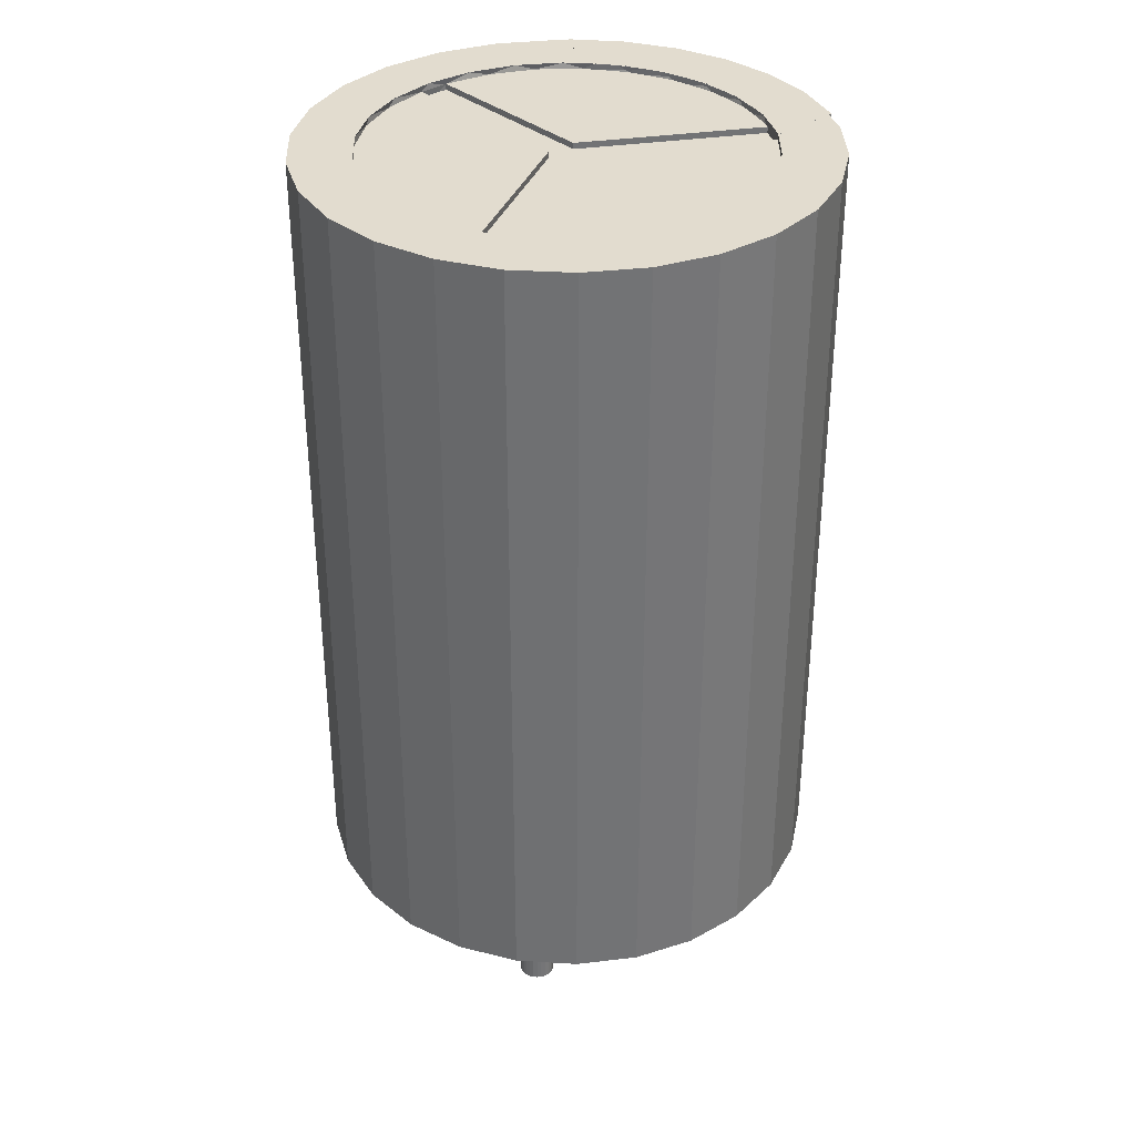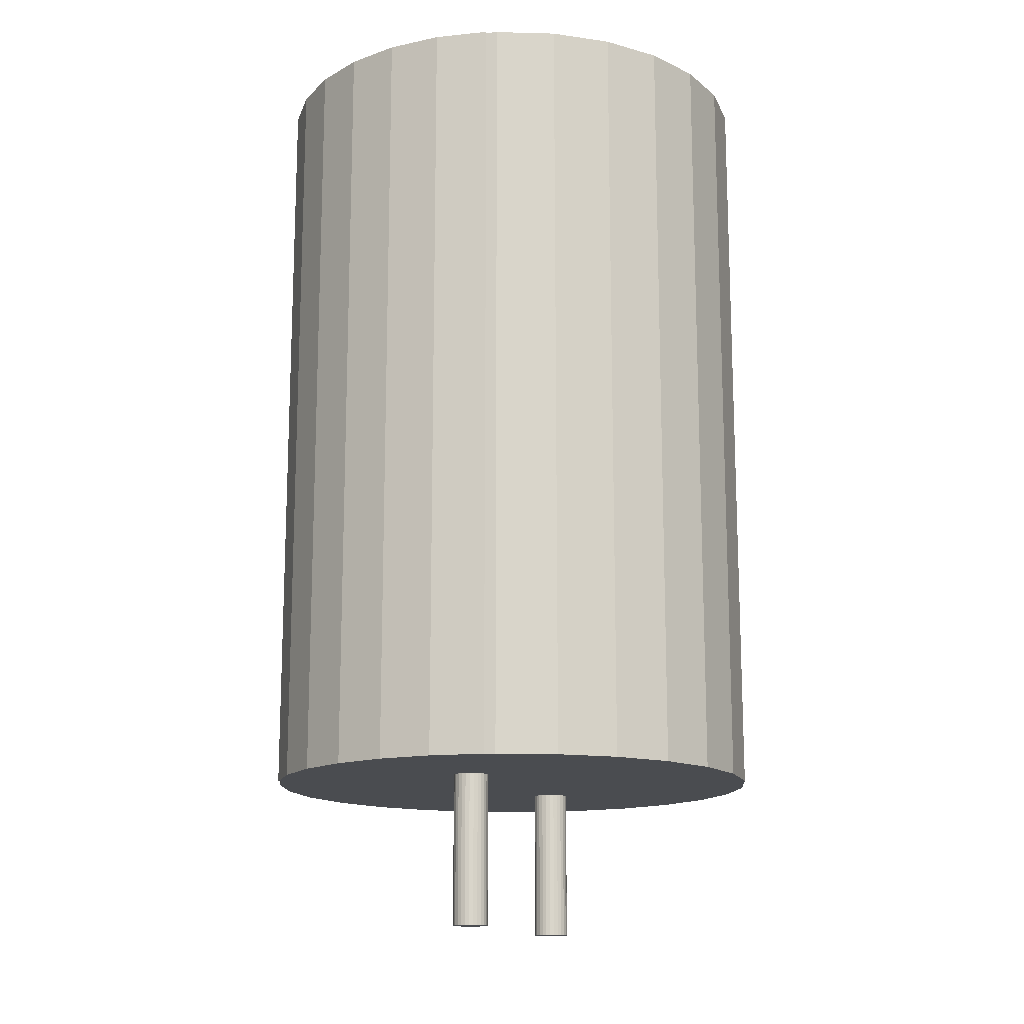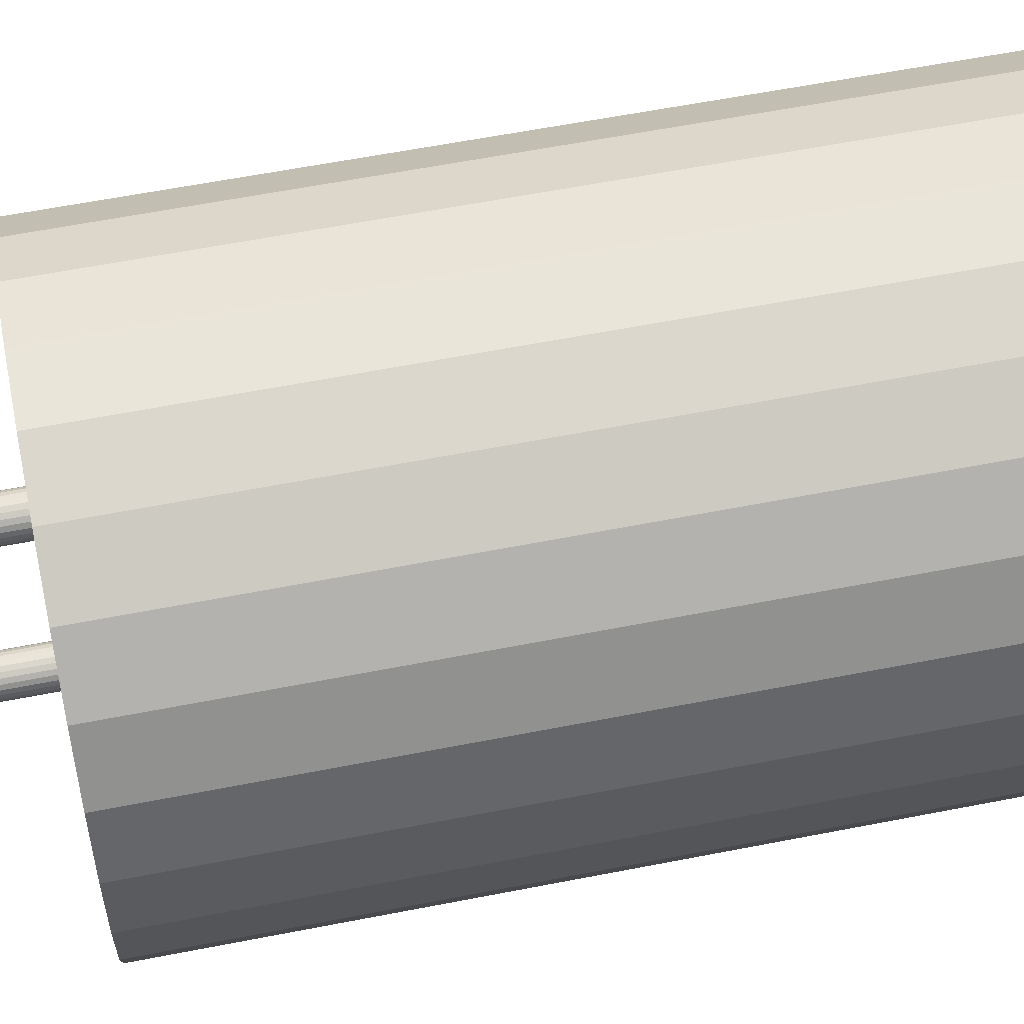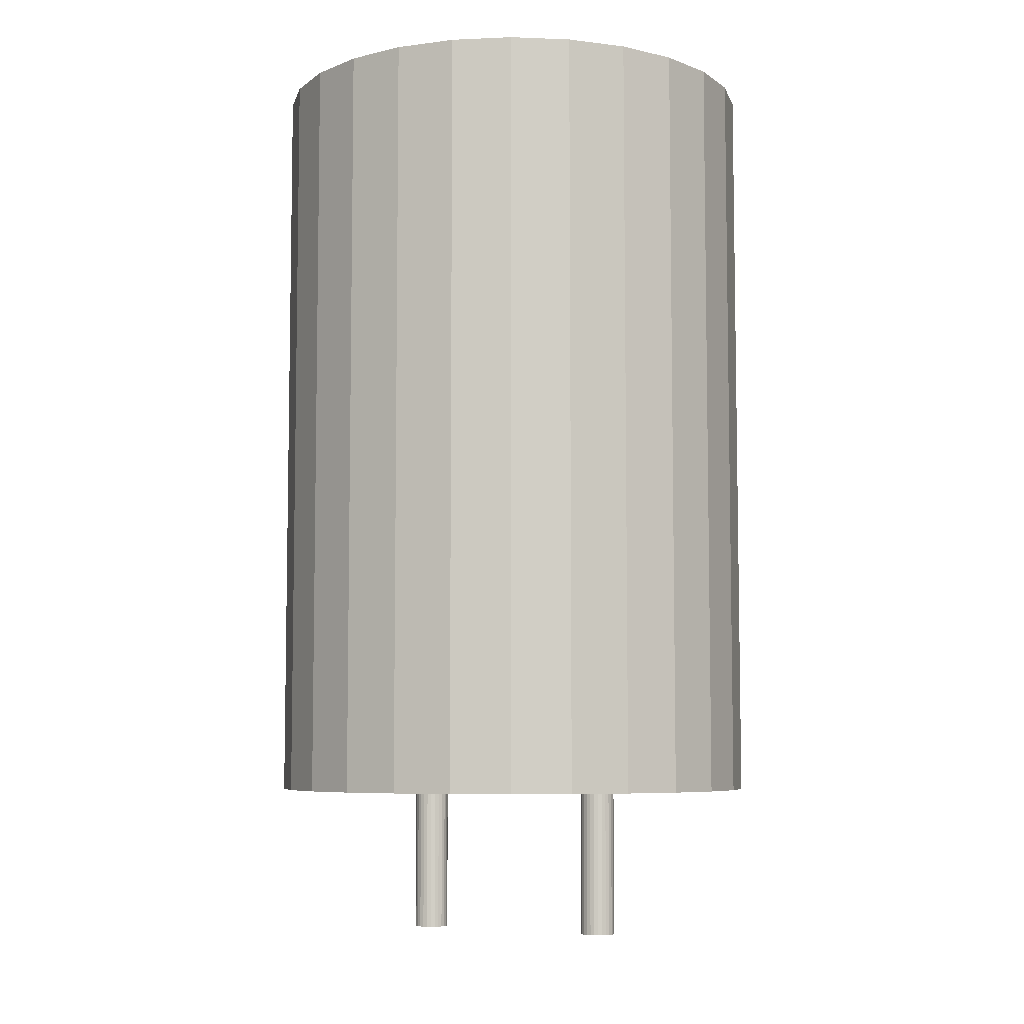
<metadata>
{"format":"obj","ext":"obj","renderer":"f3d","projection":"perspective","resolution":1024,"background":"white","views":[{"elev":34.6,"azim":-161.4,"up":"+Z"},{"elev":-14.9,"azim":24.5,"up":"+Z"},{"elev":59.7,"azim":-101.4,"up":"+Y"},{"elev":-6.5,"azim":118.2,"up":"+Z"}]}
</metadata>
<code>
o 8.5x13x3.5_elektrolit_kondenzátor
v 0.000494 -0.002653 -0.01237
v 0.000581 -0.002576 -0.008196
v 0.000494 -0.002653 -0.008196
v 0.000392 -0.002707 -0.01237
v 0.000392 -0.002707 -0.008196
v 0.000279 -0.002735 -0.01237
v 0.000279 -0.002735 -0.008196
v -0.000247 -0.002141 -0.01237
v -0.000261 -0.002257 -0.01237
v -0.000261 -0.002257 -0.008196
v -0.000247 -0.002141 -0.008196
v 0.000163 -0.002735 -0.01237
v 0.000163 -0.002735 -0.008196
v -0.000206 -0.002033 -0.01237
v -0.000206 -0.002033 -0.008196
v 5e-05 -0.002707 -0.01237
v 5e-05 -0.002707 -0.008196
v -0.00014 -0.001937 -0.01237
v -0.00014 -0.001937 -0.008196
v -5.3e-05 -0.002653 -0.01237
v -5.3e-05 -0.002653 -0.008196
v -5.3e-05 -0.00186 -0.01237
v -5.3e-05 -0.00186 -0.008196
v -0.00014 -0.002576 -0.01237
v -0.00014 -0.002576 -0.008196
v 5e-05 -0.001806 -0.01237
v 5e-05 -0.001806 -0.008196
v -0.000206 -0.00248 -0.01237
v -0.000206 -0.00248 -0.008196
v -0.000247 -0.002372 -0.01237
v -0.000247 -0.002372 -0.008196
v 0.000163 -0.001779 -0.01237
v 0.000163 -0.001779 -0.008196
v 0.000279 -0.001779 -0.01237
v 0.000279 -0.001779 -0.008196
v 0.000392 -0.001806 -0.01237
v 0.000392 -0.001806 -0.008196
v 0.000494 -0.00186 -0.01237
v 0.000494 -0.00186 -0.008196
v 0.000581 -0.001937 -0.01237
v 0.000581 -0.001937 -0.008196
v 0.000647 -0.002033 -0.01237
v 0.000647 -0.002033 -0.008196
v 0.000689 -0.002141 -0.01237
v 0.000689 -0.002141 -0.008196
v 0.000702 -0.002257 -0.01237
v 0.000702 -0.002257 -0.008196
v 0.000689 -0.002372 -0.01237
v 0.000689 -0.002372 -0.008196
v 0.000647 -0.00248 -0.01237
v 0.000647 -0.00248 -0.008196
v 0.000581 -0.002576 -0.01237
v 0.000494 0.002966 -0.01237
v 0.000581 0.003043 -0.008196
v 0.000494 0.002966 -0.008196
v 0.000392 0.002912 -0.01237
v 0.000392 0.002912 -0.008196
v 0.000279 0.002884 -0.01237
v 0.000279 0.002884 -0.008196
v -0.000247 0.003477 -0.01237
v -0.000261 0.003362 -0.01237
v -0.000261 0.003362 -0.008196
v -0.000247 0.003477 -0.008196
v 0.000163 0.002884 -0.01237
v 0.000163 0.002884 -0.008196
v -0.000206 0.003586 -0.01237
v -0.000206 0.003586 -0.008196
v 5e-05 0.002912 -0.01237
v 5e-05 0.002912 -0.008196
v -0.00014 0.003682 -0.01237
v -0.00014 0.003682 -0.008196
v -5.3e-05 0.002966 -0.01237
v -5.3e-05 0.002966 -0.008196
v -5.3e-05 0.003759 -0.01237
v -5.3e-05 0.003759 -0.008196
v -0.00014 0.003043 -0.01237
v -0.00014 0.003043 -0.008196
v 5e-05 0.003812 -0.01237
v 5e-05 0.003812 -0.008196
v -0.000206 0.003138 -0.01237
v -0.000206 0.003138 -0.008196
v -0.000247 0.003247 -0.01237
v -0.000247 0.003247 -0.008196
v 0.000163 0.00384 -0.01237
v 0.000163 0.00384 -0.008196
v 0.000279 0.00384 -0.01237
v 0.000279 0.00384 -0.008196
v 0.000392 0.003812 -0.01237
v 0.000392 0.003812 -0.008196
v 0.000494 0.003759 -0.01237
v 0.000494 0.003759 -0.008196
v 0.000581 0.003682 -0.01237
v 0.000581 0.003682 -0.008196
v 0.000647 0.003586 -0.01237
v 0.000647 0.003586 -0.008196
v 0.000689 0.003477 -0.01237
v 0.000689 0.003477 -0.008196
v 0.000702 0.003362 -0.01237
v 0.000702 0.003362 -0.008196
v 0.000689 0.003247 -0.01237
v 0.000689 0.003247 -0.008196
v 0.000647 0.003138 -0.01237
v 0.000647 0.003138 -0.008196
v 0.000581 0.003043 -0.01237
v 0.000221 8.9e-05 0.01235
v -0.004229 -0.002171 0.01235
v -0.004083 -0.002396 0.01235
v -0.004363 -0.001939 0.01235
v -0.00018 0.000784 0.01235
v -0.004485 -0.001701 0.01235
v 0.000622 0.000784 0.01235
v 0.004671 -0.002171 0.01235
v 0.004525 -0.002396 0.01235
v 0.004805 -0.001939 0.01235
v 0.004927 -0.001701 0.01235
v 8.7e-05 0.005768 0.01235
v -0.00018 0.005755 0.01235
v 0.000355 0.005768 0.01235
v 0.000622 0.005755 0.01235
v 0.000221 8.9e-05 0.01251
v 0.001474 -0.004512 0.01251
v 0.002654 -0.004063 0.01251
v 0.000221 -0.004665 0.01251
v -0.001032 -0.004512 0.01251
v -0.002212 -0.004063 0.01251
v -0.003249 -0.003343 0.01251
v -0.004083 -0.002396 0.01251
v 0.003691 -0.003343 0.01251
v 0.004525 -0.002396 0.01251
v -0.00018 0.000784 0.01251
v -0.004888 -0.000504 0.01251
v -0.004485 -0.001701 0.01251
v -0.004993 0.000754 0.01251
v -0.004792 0.002 0.01251
v -0.004298 0.003161 0.01251
v -0.003539 0.00417 0.01251
v -0.00256 0.004967 0.01251
v -0.001418 0.005506 0.01251
v -0.00018 0.005755 0.01251
v 0.00533 -0.000504 0.01251
v 0.000622 0.000784 0.01251
v 0.004927 -0.001701 0.01251
v 0.005434 0.000754 0.01251
v 0.005234 0.002 0.01251
v 0.00186 0.005506 0.01251
v 0.000622 0.005755 0.01251
v 0.004739 0.003161 0.01251
v 0.003002 0.004967 0.01251
v 0.00398 0.00417 0.01251
v 0.000927 -0.006274 -0.008197
v 0.002371 -0.005965 0.01268
v 0.000927 -0.006274 0.01268
v 0.002371 -0.005965 -0.008197
v -0.000549 -0.006267 -0.008197
v -0.000549 -0.006267 0.01268
v -0.001991 -0.005944 -0.008197
v -0.001991 -0.005944 0.01268
v -0.003329 -0.005321 -0.008197
v -0.003329 -0.005321 0.01268
v -0.004504 -0.004425 -0.008197
v -0.004504 -0.004425 0.01268
v -0.005459 -0.003299 -0.008197
v -0.005459 -0.003299 0.01268
v -0.003028 -0.00353 0.01268
v -0.003877 -0.002677 0.01268
v -0.002006 -0.004166 0.01268
v -0.004508 -0.001652 0.01268
v -0.000865 -0.00455 0.01268
v 0.000333 -0.004663 0.01268
v 0.001525 -0.004499 0.01268
v -0.003028 -0.00353 -0.008197
v -0.003877 -0.002677 -0.008197
v -0.002006 -0.004166 -0.008197
v -0.004508 -0.001652 -0.008197
v -0.000865 -0.00455 -0.008197
v 0.000333 -0.004663 -0.008197
v 0.001525 -0.004499 -0.008197
v 0.004824 -0.001903 0.01267
v 0.004091 -0.002946 0.01267
v -0.004485 -0.001701 0.01267
v -0.004885 -0.000522 0.01267
v -0.004994 0.000719 0.01267
v -0.004806 0.00195 0.01267
v 0.003127 -0.00378 0.01267
v -0.004332 0.003101 0.01267
v 0.001989 -0.004356 0.01267
v -0.003599 0.004107 0.01267
v -0.002648 0.004911 0.01267
v 0.000746 -0.004638 0.01267
v -0.001533 0.005466 0.01267
v -0.000529 -0.004611 0.01267
v -0.000319 0.005742 0.01267
v -0.001759 -0.004274 0.01267
v -0.002871 -0.00365 0.01267
v 0.000926 0.005722 0.01267
v -0.003798 -0.002775 0.01267
v 0.002131 0.005408 0.01267
v 0.003227 0.004817 0.01267
v 0.004151 0.003984 0.01267
v 0.004853 0.002955 0.01267
v 0.00529 0.001789 0.01267
v 0.005438 0.000553 0.01267
v 0.005283 -0.000713 0.01267
v -0.000602 -0.00622 0.01267
v -0.002199 -0.005827 -0.008196
v -0.000602 -0.00622 -0.008196
v -0.002199 -0.005827 0.01267
v 0.001043 -0.00622 0.01267
v 0.001043 -0.00622 -0.008196
v 0.006845 0.002186 0.01267
v 0.007044 0.000553 0.01267
v 0.007044 0.000553 -0.008196
v 0.00264 -0.005827 0.01267
v 0.00264 -0.005827 -0.008196
v 0.006845 0.002186 -0.008196
v 0.004097 -0.005062 0.01267
v 0.004097 -0.005062 -0.008196
v 0.006262 0.003723 0.01267
v 0.006262 0.003723 -0.008196
v 0.005328 -0.003972 0.01267
v 0.005328 -0.003972 -0.008196
v 0.005328 0.005077 0.01267
v 0.005328 0.005077 -0.008196
v 0.006262 -0.002618 0.01267
v 0.006262 -0.002618 -0.008196
v 0.004097 0.006168 0.01267
v 0.004097 0.006168 -0.008196
v 0.006845 -0.00108 0.01267
v 0.006845 -0.00108 -0.008196
v 0.00264 0.006932 0.01267
v 0.00264 0.006932 -0.008196
v 0.001043 0.007326 0.01267
v 0.001043 0.007326 -0.008196
v -0.000602 0.007326 0.01267
v -0.000602 0.007326 -0.008196
v -0.002199 0.006932 0.01267
v -0.002199 0.006932 -0.008196
v -0.003655 0.006168 0.01267
v -0.003655 0.006168 -0.008196
v -0.004886 0.005077 0.01267
v -0.004886 0.005077 -0.008196
v -0.00582 0.003723 0.01267
v -0.00582 0.003723 -0.008196
v -0.006404 0.002186 0.01267
v -0.006404 0.002186 -0.008196
v -0.006602 0.000553 0.01267
v -0.006602 0.000553 -0.008196
v -0.006404 -0.00108 0.01267
v -0.006404 -0.00108 -0.008196
v -0.00582 -0.002618 0.01267
v -0.00582 -0.002618 -0.008196
v -0.004886 -0.003972 0.01267
v -0.004886 -0.003972 -0.008196
v -0.003655 -0.005062 0.01267
v -0.003655 -0.005062 -0.008196
f 1 2 3
f 4 1 3
f 4 3 5
f 6 5 7
f 6 4 5
f 8 9 10
f 8 10 11
f 12 7 13
f 12 6 7
f 14 11 15
f 16 13 17
f 14 8 11
f 16 12 13
f 18 15 19
f 20 17 21
f 18 14 15
f 20 16 17
f 22 19 23
f 24 21 25
f 22 18 19
f 24 20 21
f 26 23 27
f 28 25 29
f 26 22 23
f 28 24 25
f 30 29 31
f 30 28 29
f 32 27 33
f 9 31 10
f 32 26 27
f 9 30 31
f 34 33 35
f 34 32 33
f 36 35 37
f 36 34 35
f 38 37 39
f 38 36 37
f 40 39 41
f 40 38 39
f 42 40 41
f 42 41 43
f 44 42 43
f 44 43 45
f 46 44 45
f 46 45 47
f 48 46 47
f 48 47 49
f 50 48 49
f 50 49 51
f 52 50 51
f 52 51 2
f 1 52 2
f 8 40 9
f 14 40 8
f 18 40 14
f 22 40 18
f 26 40 22
f 32 40 26
f 34 40 32
f 36 40 34
f 38 40 36
f 44 40 42
f 46 40 44
f 48 40 46
f 50 40 48
f 52 40 50
f 1 40 52
f 4 40 1
f 6 40 4
f 12 40 6
f 16 40 12
f 20 40 16
f 24 40 20
f 28 40 24
f 30 40 28
f 9 40 30
f 53 54 55
f 56 53 55
f 56 55 57
f 58 57 59
f 58 56 57
f 60 61 62
f 60 62 63
f 64 59 65
f 64 58 59
f 66 63 67
f 68 65 69
f 66 60 63
f 68 64 65
f 70 67 71
f 72 69 73
f 70 66 67
f 72 68 69
f 74 71 75
f 76 73 77
f 74 70 71
f 76 72 73
f 78 75 79
f 80 77 81
f 78 74 75
f 80 76 77
f 82 81 83
f 82 80 81
f 84 79 85
f 61 83 62
f 84 78 79
f 61 82 83
f 86 85 87
f 86 84 85
f 88 87 89
f 88 86 87
f 90 89 91
f 90 88 89
f 92 91 93
f 92 90 91
f 94 92 93
f 94 93 95
f 96 94 95
f 96 95 97
f 98 96 97
f 98 97 99
f 100 98 99
f 100 99 101
f 102 100 101
f 102 101 103
f 104 102 103
f 104 103 54
f 53 104 54
f 60 92 61
f 66 92 60
f 70 92 66
f 74 92 70
f 78 92 74
f 84 92 78
f 86 92 84
f 88 92 86
f 90 92 88
f 96 92 94
f 98 92 96
f 100 92 98
f 102 92 100
f 104 92 102
f 53 92 104
f 56 92 53
f 58 92 56
f 64 92 58
f 68 92 64
f 72 92 68
f 76 92 72
f 80 92 76
f 82 92 80
f 61 92 82
f 105 106 107
f 105 108 106
f 109 110 108
f 109 108 105
f 111 109 105
f 112 105 113
f 114 111 105
f 114 105 112
f 115 111 114
f 116 117 109
f 118 109 111
f 118 116 109
f 119 118 111
f 120 121 122
f 120 123 121
f 120 124 123
f 120 125 124
f 120 126 125
f 120 127 126
f 128 120 122
f 129 120 128
f 130 131 132
f 130 133 131
f 130 134 133
f 130 135 134
f 136 135 130
f 137 136 130
f 138 137 130
f 139 138 130
f 140 141 142
f 143 141 140
f 144 141 143
f 145 146 141
f 147 141 144
f 148 145 141
f 149 148 141
f 149 141 147
f 150 151 152
f 150 153 151
f 154 152 155
f 154 150 152
f 156 155 157
f 156 154 155
f 158 157 159
f 158 156 157
f 160 159 161
f 160 158 159
f 162 161 163
f 162 160 161
f 164 161 159
f 165 163 161
f 165 161 164
f 166 159 157
f 166 164 159
f 167 163 165
f 168 157 155
f 168 166 157
f 169 155 152
f 169 168 155
f 170 152 151
f 170 169 152
f 160 171 158
f 162 172 160
f 160 172 171
f 158 173 156
f 171 173 158
f 162 174 172
f 156 175 154
f 173 175 156
f 154 176 150
f 175 176 154
f 150 177 153
f 176 177 150
f 120 107 127
f 105 107 120
f 129 105 120
f 113 105 129
f 141 115 142
f 111 115 141
f 146 111 141
f 119 111 146
f 130 117 139
f 109 117 130
f 132 109 130
f 110 109 132
f 178 129 179
f 142 129 178
f 180 132 181
f 181 131 182
f 132 131 181
f 115 114 142
f 142 112 129
f 114 112 142
f 182 133 183
f 131 133 182
f 179 128 184
f 129 128 179
f 112 113 129
f 183 134 185
f 133 134 183
f 184 122 186
f 185 135 187
f 134 135 185
f 128 122 184
f 187 136 188
f 186 121 189
f 135 136 187
f 122 121 186
f 188 137 190
f 136 137 188
f 189 123 191
f 121 123 189
f 190 138 192
f 191 124 193
f 137 138 190
f 123 124 191
f 138 139 192
f 193 125 194
f 139 146 192
f 124 125 193
f 192 146 195
f 194 126 196
f 125 126 194
f 196 127 180
f 117 116 139
f 126 127 196
f 127 132 180
f 139 118 146
f 116 118 139
f 146 145 195
f 195 145 197
f 107 106 127
f 118 119 146
f 127 108 132
f 106 108 127
f 145 148 197
f 108 110 132
f 197 148 198
f 148 149 198
f 198 149 199
f 199 147 200
f 149 147 199
f 200 144 201
f 147 144 200
f 201 143 202
f 144 143 201
f 202 140 203
f 143 140 202
f 203 142 178
f 140 142 203
f 174 163 167
f 174 162 163
f 153 170 151
f 153 177 170
f 177 176 170
f 170 176 169
f 169 175 168
f 176 175 169
f 168 173 166
f 175 173 168
f 166 171 164
f 173 171 166
f 164 172 165
f 171 172 164
f 165 174 167
f 172 174 165
f 204 205 206
f 204 207 205
f 208 206 209
f 208 204 206
f 210 211 212
f 213 209 214
f 210 212 215
f 213 208 209
f 216 214 217
f 218 215 219
f 216 213 214
f 218 210 215
f 220 217 221
f 220 216 217
f 222 219 223
f 222 218 219
f 224 221 225
f 224 220 221
f 226 223 227
f 226 222 223
f 228 225 229
f 228 224 225
f 230 227 231
f 230 226 227
f 211 229 212
f 211 228 229
f 232 231 233
f 232 230 231
f 234 233 235
f 234 232 233
f 236 235 237
f 236 234 235
f 238 237 239
f 238 236 237
f 240 239 241
f 240 238 239
f 242 240 241
f 242 241 243
f 244 242 243
f 244 243 245
f 246 244 245
f 246 245 247
f 248 246 247
f 248 247 249
f 250 248 249
f 250 249 251
f 252 250 251
f 252 251 253
f 254 252 253
f 254 253 255
f 207 254 255
f 207 255 205
f 89 233 91
f 87 233 89
f 85 233 87
f 235 233 85
f 54 215 212
f 35 57 37
f 103 215 54
f 59 57 35
f 239 67 63
f 233 231 91
f 93 231 95
f 91 231 93
f 37 55 39
f 103 219 215
f 101 219 103
f 57 55 37
f 231 227 95
f 95 227 97
f 101 223 219
f 39 54 41
f 227 223 97
f 55 54 39
f 99 223 101
f 97 223 99
f 45 225 221
f 43 225 45
f 25 21 205
f 205 21 206
f 205 29 25
f 255 29 205
f 49 217 51
f 21 17 206
f 255 31 29
f 51 217 214
f 253 31 255
f 49 221 217
f 47 221 49
f 45 221 47
f 17 13 206
f 253 10 31
f 245 77 247
f 206 7 209
f 247 77 19
f 13 7 206
f 253 11 10
f 251 11 253
f 7 5 209
f 19 73 23
f 77 73 19
f 249 15 251
f 243 81 245
f 251 15 11
f 245 81 77
f 73 69 23
f 209 3 214
f 5 3 209
f 23 69 27
f 71 237 75
f 67 237 71
f 239 237 67
f 241 83 243
f 41 229 43
f 247 19 249
f 243 83 81
f 249 19 15
f 27 65 33
f 43 229 225
f 3 2 214
f 69 65 27
f 79 235 85
f 75 235 79
f 237 235 75
f 241 62 83
f 41 212 229
f 65 59 33
f 2 51 214
f 33 59 35
f 54 212 41
f 239 63 241
f 241 63 62
f 236 238 188
f 236 188 190
f 228 203 224
f 202 203 228
f 234 236 190
f 234 190 192
f 196 250 252
f 194 252 254
f 194 196 252
f 180 248 250
f 211 202 228
f 180 250 196
f 211 201 202
f 193 254 207
f 193 194 254
f 181 246 248
f 181 248 180
f 191 207 204
f 232 234 192
f 191 193 207
f 232 192 195
f 182 246 181
f 210 201 211
f 210 200 201
f 244 246 182
f 189 204 208
f 230 195 197
f 230 232 195
f 189 191 204
f 218 199 200
f 218 200 210
f 183 244 182
f 226 230 197
f 226 197 198
f 186 208 213
f 222 198 199
f 222 226 198
f 186 189 208
f 222 199 218
f 242 244 183
f 185 242 183
f 184 213 216
f 184 186 213
f 240 242 185
f 187 240 185
f 179 184 216
f 220 179 216
f 238 240 187
f 238 187 188
f 178 179 220
f 224 178 220
f 203 178 224

</code>
